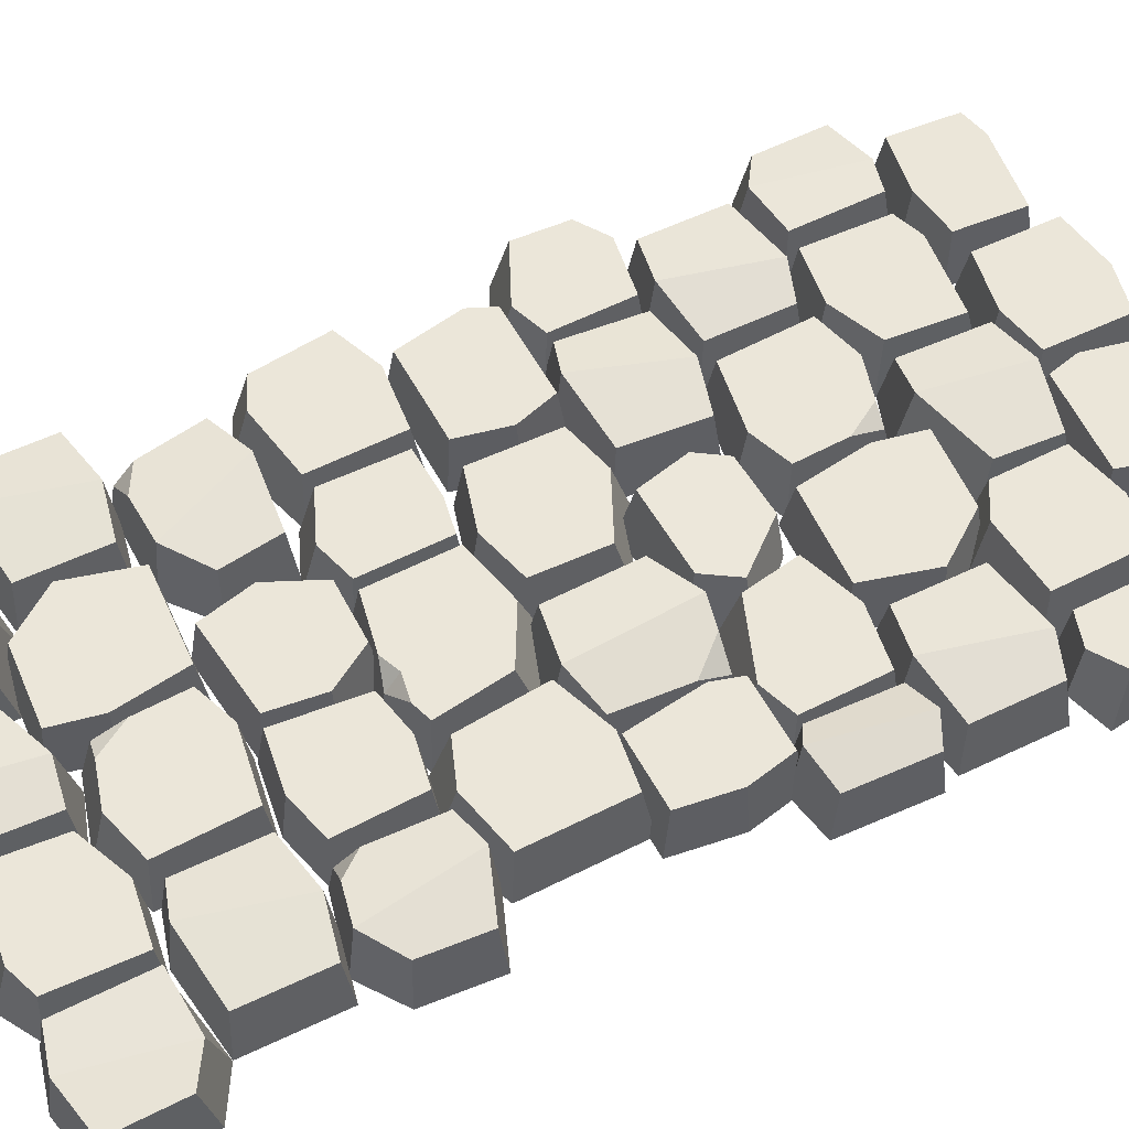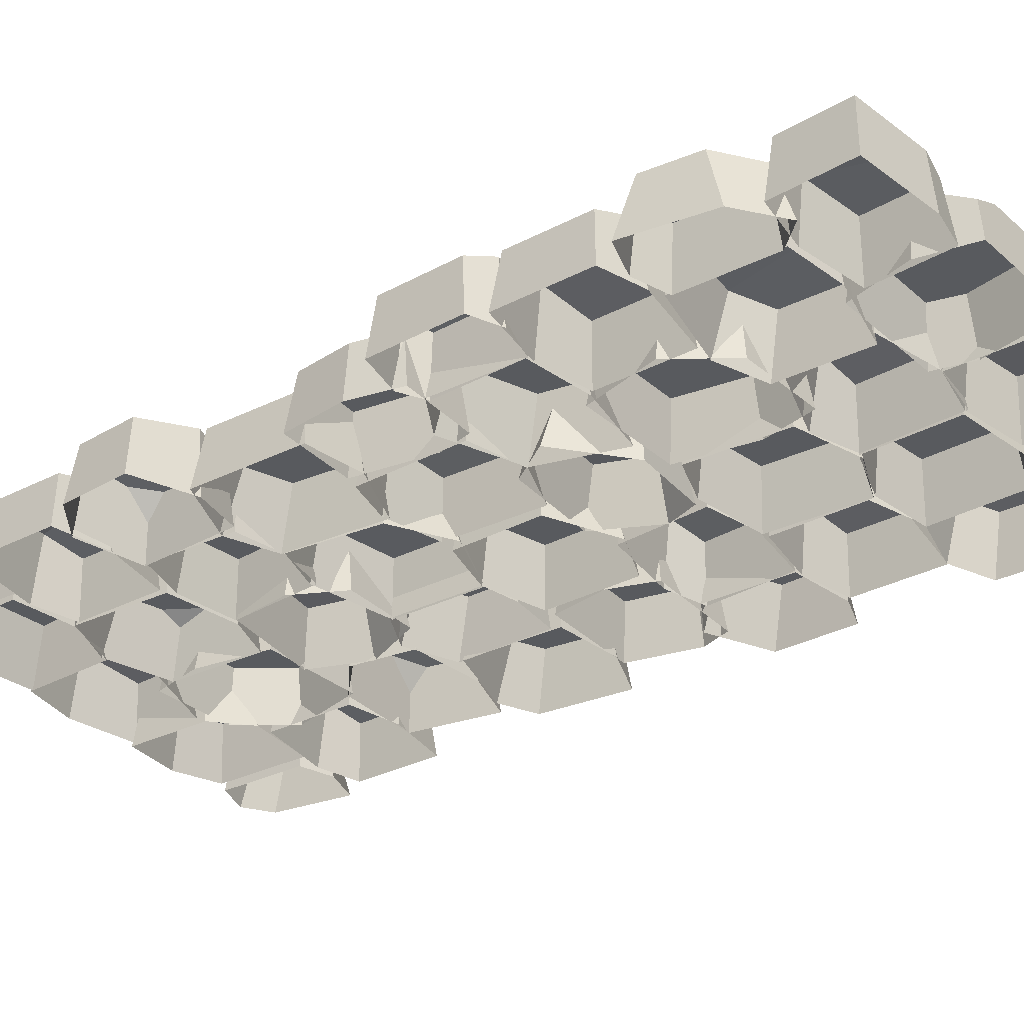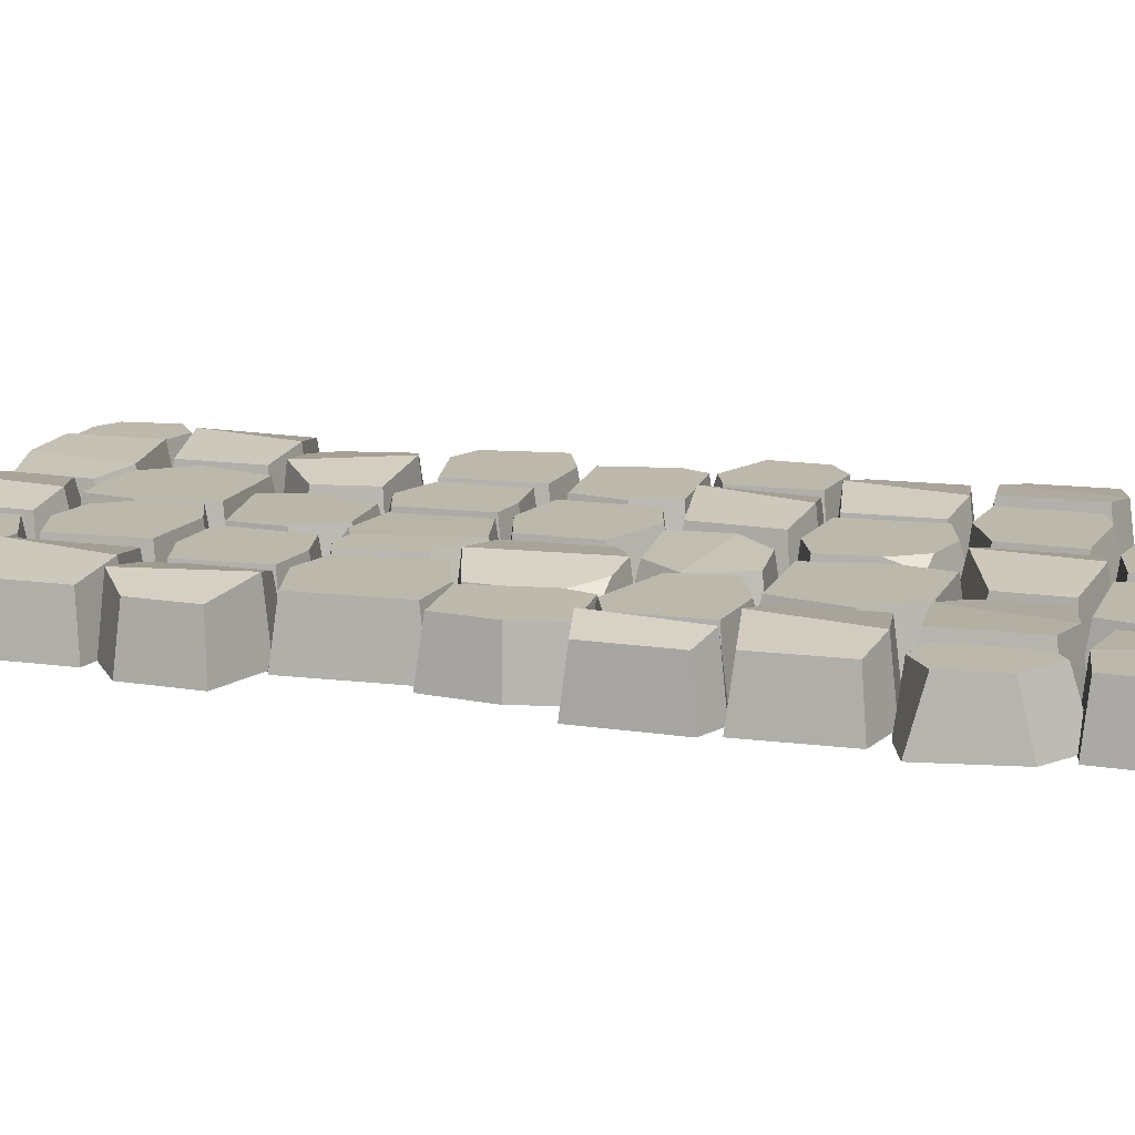
<metadata>
{"format":"obj","ext":"obj","renderer":"f3d","projection":"perspective","resolution":1024,"background":"white","views":[{"elev":56.6,"azim":-117.9,"up":"+Y"},{"elev":-31.1,"azim":-54.7,"up":"+Y"},{"elev":14.7,"azim":-75.4,"up":"+Y"}]}
</metadata>
<code>
v -22.13 -16.26 -208.6
v -19.71 -16.26 -256.6
v -26.82 13.96 -213
v -23.22 13.96 -249.9
v -83.29 13.96 -206.7
v -81.08 13.96 -249.7
v -87.17 -16.26 -204.1
v -84.51 -16.26 -252.4
v -53.84 13.96 -202.1
v -65.21 13.96 -255.2
v -64.77 -16.26 -263.6
v -53.47 -16.26 -198.8
v -121.4 -15.46 -196.5
v -122.6 -15.66 -148.1
v -117.3 13.8 -193.3
v -118.4 13.63 -151
v -59.39 13.38 -191.9
v -60.45 13.21 -149.6
v -55.16 -15.94 -194.8
v -56.37 -16.14 -146.5
v -78.55 18.84 -197.9
v -92.56 18.62 -145.1
v -93.12 -15.9 -141.3
v -78.91 -15.65 -201.8
v -86.94 -13.29 -203.1
v -86.82 -13.29 -255.2
v -91.54 16.5 -206.3
v -91.33 16.5 -251.9
v -138.6 11.36 -215.5
v -138.6 11.36 -251.9
v -141.4 -19.17 -209.2
v -141.4 -19.17 -255.2
v -122.3 14.2 -204.5
v -111.2 14.2 -257.6
v -110.4 -15.92 -261.7
v -121.4 -15.92 -196.6
v 153.5 -16.26 -206.8
v 147.6 -16.26 -250
v 147.8 13.96 -214.4
v 145.5 13.96 -242.4
v 115.4 13.96 -209.4
v 115.6 13.96 -250.9
v 113.2 -16.26 -206.5
v 113.5 -16.26 -253.9
v 131.9 13.96 -204.2
v 132.3 13.96 -250.5
v 132.5 -16.26 -260.1
v 132.1 -16.26 -200.4
v -54.33 -16.26 -197.6
v -53.06 -16.26 -145.5
v -50.13 13.96 -194.4
v -49.01 13.96 -148.9
v -2.986 13.96 -194.7
v 8.176 13.96 -150.3
v 11.1 -16.26 -198.2
v 12.38 -16.26 -147.1
v -24.66 13.96 -201.1
v -13.07 13.96 -142.7
v -13.4 -16.26 -138.6
v -25.19 -16.26 -209
v -18.86 -15.45 -259
v -21.81 -15.65 -209.1
v -14.73 13.81 -255.6
v -17.31 13.64 -212
v 44.73 13.37 -252.2
v 42.15 13.2 -220.5
v 49.18 -15.95 -255.1
v 46.23 -16.15 -214
v 12.21 18.84 -259.5
v 3.805 18.63 -208.1
v 3.101 -15.9 -200.5
v 11.97 -15.65 -263.5
v 61.49 -15.33 -207.2
v 15.76 -15.33 -210.8
v 58.34 13.03 -203.7
v 18.38 13.03 -206.8
v 66.09 13.03 -143.2
v 17.84 13.03 -146.3
v 69.25 -15.33 -139.2
v 14.04 -15.33 -142.8
v 76.01 13.03 -178.4
v 13.07 13.03 -182.3
v 8.57 -15.33 -183
v 80.58 -15.33 -178.6
v 77.92 -15.46 -195.6
v 76.72 -15.66 -147.2
v 82.05 13.8 -192.4
v 80.99 13.63 -150.2
v 140 13.38 -191
v 138.9 13.21 -148.7
v 144.2 -15.94 -194
v 143 -16.14 -145.6
v 120.8 18.84 -197.1
v 106.8 18.62 -144.2
v 106.2 -15.9 -140.5
v 120.4 -15.65 -200.9
v 111.2 -13.29 -202.2
v 111.2 -13.29 -254.3
v 105.7 16.5 -205.5
v 105.7 16.5 -251
v 48.63 11.36 -214.7
v 48.63 11.36 -251
v 45.91 -19.17 -208.3
v 45.91 -19.17 -254.3
v 66.86 14.2 -203.7
v 80.13 14.2 -256.7
v 81.96 -15.92 -260.8
v 68.69 -15.92 -195.7
v 7.747 8.817 -192.8
v 7.455 13.96 -177
v 22.13 -16.26 153.7
v 19.71 -16.26 201.7
v 26.82 13.96 158.1
v 23.22 13.96 195
v 83.29 13.96 151.8
v 81.08 13.96 194.8
v 87.17 -16.26 149.2
v 84.51 -16.26 197.4
v 53.84 13.96 147.2
v 65.21 13.96 200.3
v 64.77 -16.26 208.7
v 53.47 -16.26 143.9
v 26.49 -15.46 35.59
v 21.79 -15.66 82.83
v 30.37 13.8 38.79
v 26.26 13.63 80.07
v 87.99 13.38 41.63
v 83.89 13.21 82.92
v 92.42 -15.94 38.84
v 87.72 -16.14 86.08
v 69.34 18.84 35.22
v 51.55 18.62 86.5
v 50.72 -15.9 90.19
v 69.26 -15.65 31.46
v 139 -16.26 -30.64
v 134.8 -16.26 -79.97
v 134 13.96 -33.59
v 129.9 13.96 -72.75
v 75.96 13.96 -27.76
v 75.96 13.96 -74.4
v 71.01 -16.26 -23.75
v 71.01 -16.26 -77.35
v 108.8 13.96 -24.06
v 113.9 13.96 -80.53
v 114.4 -16.26 -89.57
v 108.8 -16.26 -19.06
v 144.1 -16.26 84.98
v 145.7 -16.26 41.83
v 139.7 13.96 77.46
v 141.7 13.96 49.46
v 92.76 13.96 82.6
v 92.76 13.96 41.12
v 88.73 -16.26 85.59
v 88.73 -16.26 38.12
v 123.6 13.96 87.78
v 111.3 13.96 34.82
v 111.7 -16.26 25.29
v 124.1 -16.26 91.52
v 57.58 -16.26 208.8
v 54.16 -16.26 248.8
v 61.48 13.96 211.5
v 58.5 13.96 246.5
v 118.6 12.81 214.4
v 115.6 12.81 249.3
v 122.9 -16.26 212.1
v 119.5 -16.26 252
v 87.41 13.96 208.4
v 99.71 13.96 252.1
v 99.01 -16.26 255.2
v 87.25 -16.26 205.3
v 45.98 -16.26 -123.1
v 50.35 -16.26 -88.69
v 50.98 13.96 -121.6
v 54.8 13.96 -91.52
v 112.4 13.96 -129.2
v 117.8 13.96 -95.84
v 115.3 -16.26 -141.4
v 123 -16.26 -93.41
v 69.98 19.17 -137.8
v 91.81 19.17 -87.73
v 91.92 -16.26 -83.88
v 68.88 -16.26 -141.5
v 121.4 -15.46 141.6
v 122.6 -15.66 93.19
v 117.3 13.8 138.4
v 118.4 13.63 96.12
v 59.39 13.38 137
v 60.45 13.21 94.69
v 55.16 -15.94 139.9
v 56.37 -16.14 91.55
v 78.55 18.84 143
v 92.56 18.62 90.2
v 93.12 -15.9 86.41
v 78.91 -15.65 146.9
v 61.71 -16.14 34.62
v 117.4 -15.93 34.26
v 65.16 13.2 31.17
v 113.8 13.39 30.85
v 64.56 13.62 -16.58
v 113.2 13.8 -16.89
v 61.03 -15.67 -20.02
v 116.7 -15.46 -20.38
v 58.81 13.37 9.83
v 119.6 13.6 17.62
v 124.1 -15.69 17.93
v 54.44 -15.96 10.2
v 86.77 -13.29 148.2
v 86.62 -13.29 200.3
v 91.23 16.5 151.4
v 90.99 16.5 197
v 136.9 11.36 160.6
v 136.9 11.36 197
v 139.6 -19.17 154.3
v 139.6 -19.17 200.3
v 120.9 14.2 149.6
v 110 14.2 202.7
v 109.3 -15.92 206.8
v 120 -15.92 141.7
v 96.63 15.98 -138.1
v 112.6 3.13 -139.1
v 69.53 -16.26 -28.17
v 71.72 -16.26 -80.02
v 67.12 13.96 -31.58
v 68.4 13.96 -72.79
v 23.48 13.96 -34.22
v 23.48 13.96 -77.87
v 20.8 -16.26 -30.47
v 20.8 -16.26 -80.62
v 41.24 13.96 -30.76
v 44.01 13.96 -83.6
v 44.29 -16.26 -92.06
v 41.24 -16.26 -26.08
v -153.5 -16.26 151.9
v -147.6 -16.26 195.1
v -147.8 13.96 159.5
v -145.5 13.96 187.5
v -115.4 13.96 154.5
v -115.6 13.96 196
v -113.2 -16.26 151.6
v -113.5 -16.26 199
v -131.9 13.96 149.3
v -125.5 13.96 202.3
v -125.8 -16.26 211.8
v -132.1 -16.26 145.5
v -144.4 -15.46 34.17
v -147 -15.66 82.47
v -142.2 13.8 37.44
v -144.5 13.63 79.65
v -110.5 13.38 40.34
v -112.7 13.21 82.56
v -108 -15.94 37.49
v -110.6 -16.14 85.8
v -120.7 18.84 33.79
v -130.5 18.62 86.22
v -131 -15.9 89.99
v -120.8 -15.65 29.95
v -49.69 -16.15 -82.36
v -44.92 -15.93 -33.58
v -45.42 13.2 -79.22
v -40.64 13.39 -42.25
v 18.92 12.47 -77.8
v 18.92 12.66 -34.07
v 23.24 -15.66 -80.95
v 23.24 -15.45 -30.9
v -21.38 13.39 -79.89
v -13.97 13.6 -27.3
v -14.4 -15.69 -16.48
v -22.74 -15.96 -90.45
v -46.86 -16.26 -28.76
v -50.33 -16.26 -83.8
v -50.99 13.96 -32.05
v -54.46 13.96 -75.73
v -108.2 13.96 -25.54
v -108.2 13.96 -77.58
v -112.3 -16.26 -21.08
v -112.3 -16.26 -80.87
v -80.85 13.96 -21.42
v -76.6 13.96 -84.42
v -76.17 -16.26 -94.5
v -80.85 -16.26 -15.84
v 54.33 -16.26 142.7
v 53.06 -16.26 90.62
v 50.13 13.96 139.5
v 49.01 13.96 94
v 2.986 13.96 139.8
v -8.176 13.96 95.39
v -11.1 -16.26 143.3
v -12.38 -16.26 92.21
v 24.66 13.96 146.2
v 13.07 13.96 87.79
v 13.4 -16.26 83.67
v 25.19 -16.26 154.1
v 18.86 -15.45 204.1
v 21.81 -15.65 154.2
v 14.73 13.81 200.7
v 17.31 13.64 157.1
v -44.73 13.37 197.2
v -42.15 13.2 165.6
v -49.18 -15.95 200.2
v -46.23 -16.15 159
v -12.21 18.84 204.6
v -3.805 18.63 153.2
v -3.101 -15.9 145.6
v -11.97 -15.65 208.6
v -35.38 -16.26 84.12
v -46.64 -16.26 40.98
v -45.95 13.96 76.61
v -50.68 13.96 48.6
v -106.6 13.96 81.74
v -106.6 13.96 40.26
v -110.6 -16.26 84.73
v -110.6 -16.26 37.27
v -75.71 13.96 86.92
v -88.09 13.96 33.96
v -87.67 -16.26 24.43
v -75.29 -16.26 90.66
v -61.49 -15.33 152.3
v -15.76 -15.33 155.9
v -58.34 13.03 148.8
v -18.38 13.03 151.9
v -66.09 13.03 88.32
v -17.84 13.03 91.4
v -69.25 -15.33 84.33
v -14.04 -15.33 87.86
v -76.01 13.03 123.5
v -13.07 13.03 127.4
v -8.57 -15.33 128.1
v -80.58 -15.33 123.7
v -26.07 -17.73 83.22
v 14.99 -17.42 81.53
v -23.07 9.844 80.11
v 7.968 10.12 78.61
v -35.26 14.92 37.03
v 8.703 15.19 35.69
v -38.55 -14.17 30.61
v 11.71 -13.85 29.08
v -45.08 13.16 53.94
v 15.68 13.5 63.04
v 24.06 -15.78 62.71
v -56.83 -16.17 53.85
v -141.8 -16.26 207.9
v -145.2 -16.26 247.9
v -137.9 13.96 210.7
v -140.9 13.96 245.6
v -80.8 12.81 213.5
v -83.78 12.81 248.5
v -76.46 -16.26 211.2
v -79.88 -16.26 251.2
v -111.9 13.96 207.6
v -99.65 13.96 251.2
v -100.3 -16.26 254.4
v -112.1 -16.26 204.4
v -76.37 -15.33 260.1
v -18.94 -15.33 263.6
v -57.95 13.03 257.4
v -22.22 13.03 259.6
v -67.79 13.03 204.3
v -17.6 13.03 207.4
v -71.08 -15.33 200.3
v -13.64 -15.33 203.9
v -76.62 13.03 232.8
v -13.88 13.03 223
v -9.392 -15.33 223.7
v -81.18 -15.33 232.9
v -10.7 -15.46 208.3
v -11.86 -15.66 256.7
v -6.708 13.8 211.5
v -7.727 13.63 253.7
v 49.29 13.38 212.9
v 48.28 13.21 255.2
v 53.38 -15.94 209.9
v 52.22 -16.14 258.3
v 18.49 13.64 206.8
v 17.22 13.42 259.7
v 16.68 -15.9 263.4
v 18.14 -15.65 203
v -133.3 -16.26 -131.3
v -136.7 -16.26 -94.3
v -129.4 13.96 -128.8
v -132.4 13.96 -96.45
v -80.66 13.96 -125.2
v -82.53 13.96 -89.09
v -75.82 -16.26 -137.5
v -79.14 -16.26 -85.55
v -111.1 19.17 -142.3
v -103.8 19.17 -85.47
v -104.9 -16.26 -81.4
v -111.5 -16.26 -146.4
v -75.9 -15.33 -136.9
v -74.8 -15.33 -88.96
v -72.04 13.03 -133.9
v -71.08 13.03 -92.06
v -19.45 13.03 -135.1
v -24.15 13.03 -91.79
v -15.72 -15.33 -138.2
v -20.29 -15.33 -88.86
v -48.61 13.03 -139.7
v -47.41 13.03 -87.37
v -47.72 -15.33 -83.59
v -49.1 -15.33 -143.5
v -7.608 -15.46 -79.73
v 33.99 -15.66 -79.2
v -4.425 13.8 -84.93
v 27.02 13.63 -84.59
v -13.41 13.38 -133.4
v 33.63 13.21 -138.4
v -16.39 -15.94 -137
v 36.79 -16.14 -141.9
v -17.19 13.64 -106.2
v 39.61 13.42 -110.9
v 48.61 -15.9 -110.4
v -21.04 -15.65 -105.9
v -77.92 -15.46 140.7
v -76.72 -15.66 92.33
v -82.05 13.8 137.5
v -80.99 13.63 95.26
v -140 13.38 136.1
v -138.9 13.21 93.83
v -144.2 -15.94 139.1
v -143 -16.14 90.7
v -120.8 18.84 142.2
v -106.8 18.62 89.34
v -106.2 -15.9 85.56
v -120.4 -15.65 146
v 52.75 -16.26 29.32
v 54.61 -16.26 -20.72
v 48.74 13.96 26.02
v 50.37 13.96 -17.72
v -8.42 13.96 17.03
v -6.792 13.96 -19.83
v -12.66 -16.26 23.94
v -10.8 -16.26 -23.13
v 22.95 13.96 32.27
v 20.16 13.96 -26.73
v 20.74 -16.26 -30.66
v 23.23 -16.26 41.37
v -14.71 -13.81 28.12
v -15.43 -13.51 -25.32
v -19.33 14.34 24.79
v -19.96 14.6 -21.63
v -75.41 11.51 15.83
v -72.5 11.7 -20.74
v -78.18 -17.12 33.29
v -75.55 -16.82 -24.3
v -46.13 18.21 35.42
v -49.2 18.54 -27.3
v -48.08 -14.96 -31.8
v -44.89 -15.33 39.67
v -121.6 -16.14 36.76
v -80.17 -15.93 36.37
v -119 13.2 32.94
v -82.83 13.39 32.59
v -119.5 13.62 -20.02
v -83.27 13.8 -20.37
v -122.1 -15.67 -23.84
v -80.68 -15.46 -24.24
v -123.8 13.37 9.27
v -78.51 13.6 17.91
v -75.23 -15.69 18.26
v -127 -15.96 9.679
v -111.2 -13.29 147.3
v -111.2 -13.29 199.4
v -105.7 16.5 150.6
v -105.7 16.5 196.1
v -48.63 11.36 159.8
v -48.63 11.36 196.1
v -45.91 -19.17 153.4
v -45.91 -19.17 199.4
v -66.86 14.2 148.8
v -80.13 14.2 201.8
v -81.96 -15.92 205.9
v -68.69 -15.92 140.8
v -7.747 8.817 137.9
v -7.455 13.96 122.1
v -61.47 14.64 32.48
v -75.86 5.265 30.59
v -10.68 13.11 -84.06
v -35.11 13.27 -82.48
v -22.44 4.944 -87.65
v -90.66 15.98 -137.5
v -78.25 3.13 -135.6
v -74.52 13.03 244.6
v -73.42 5.868 257.4
f 1 2 4 3
f 9 10 6 5
f 5 6 8 7
f 10 11 8 6
f 7 12 9 5
f 3 4 10 9
f 2 11 10 4
f 9 12 1 3
f 13 14 16 15
f 21 22 18 17
f 17 18 20 19
f 22 23 20 18
f 19 24 21 17
f 15 16 22 21
f 14 23 22 16
f 21 24 13 15
f 25 26 28 27
f 33 34 30 29
f 29 30 32 31
f 34 35 32 30
f 31 36 33 29
f 27 28 34 33
f 26 35 34 28
f 33 36 25 27
f 37 38 40 39
f 45 46 42 41
f 41 42 44 43
f 46 47 44 42
f 43 48 45 41
f 39 40 46 45
f 38 47 46 40
f 45 48 37 39
f 49 50 52 51
f 57 58 54 110 53
f 109 110 54 56 55
f 58 59 56 54
f 55 60 57 53 109
f 51 52 58 57
f 50 59 58 52
f 57 60 49 51
f 61 62 64 63
f 69 70 66 65
f 65 66 68 67
f 70 71 68 66
f 67 72 69 65
f 63 64 70 69
f 62 71 70 64
f 69 72 61 63
f 73 74 76 75
f 81 82 78 77
f 77 78 80 79
f 82 83 80 78
f 79 84 81 77
f 75 76 82 81
f 74 83 82 76
f 81 84 73 75
f 85 86 88 87
f 93 94 90 89
f 89 90 92 91
f 94 95 92 90
f 91 96 93 89
f 87 88 94 93
f 86 95 94 88
f 93 96 85 87
f 97 98 100 99
f 105 106 102 101
f 101 102 104 103
f 106 107 104 102
f 103 108 105 101
f 99 100 106 105
f 98 107 106 100
f 105 108 97 99
f 53 110 109
f 111 112 114 113
f 119 120 116 115
f 115 116 118 117
f 120 121 118 116
f 117 122 119 115
f 113 114 120 119
f 112 121 120 114
f 119 122 111 113
f 123 124 126 125
f 131 132 128 127
f 127 128 130 129
f 132 133 130 128
f 129 134 131 127
f 125 126 132 131
f 124 133 132 126
f 131 134 123 125
f 135 136 138 137
f 143 144 140 139
f 139 140 142 141
f 144 145 142 140
f 141 146 143 139
f 137 138 144 143
f 136 145 144 138
f 143 146 135 137
f 147 148 150 149
f 155 156 152 151
f 151 152 154 153
f 156 157 154 152
f 153 158 155 151
f 149 150 156 155
f 148 157 156 150
f 155 158 147 149
f 159 160 162 161
f 167 168 164 163
f 163 164 166 165
f 168 169 166 164
f 165 170 167 163
f 161 162 168 167
f 160 169 168 162
f 167 170 159 161
f 171 172 174 173
f 179 180 176 175 219
f 220 175 176 178 177
f 180 181 178 176
f 177 182 179 219 220
f 173 174 180 179
f 172 181 180 174
f 179 182 171 173
f 183 184 186 185
f 191 192 188 187
f 187 188 190 189
f 192 193 190 188
f 189 194 191 187
f 185 186 192 191
f 184 193 192 186
f 191 194 183 185
f 195 196 198 197
f 203 204 200 199
f 199 200 202 201
f 204 205 202 200
f 201 206 203 199
f 197 198 204 203
f 196 205 204 198
f 203 206 195 197
f 207 208 210 209
f 215 216 212 211
f 211 212 214 213
f 216 217 214 212
f 213 218 215 211
f 209 210 216 215
f 208 217 216 210
f 215 218 207 209
f 220 219 175
f 221 222 224 223
f 229 230 226 225
f 225 226 228 227
f 230 231 228 226
f 227 232 229 225
f 223 224 230 229
f 222 231 230 224
f 229 232 221 223
f 233 234 236 235
f 241 242 238 237
f 237 238 240 239
f 242 243 240 238
f 239 244 241 237
f 235 236 242 241
f 234 243 242 236
f 241 244 233 235
f 245 246 248 247
f 253 254 250 249
f 249 250 252 251
f 254 255 252 250
f 251 256 253 249
f 247 248 254 253
f 246 255 254 248
f 253 256 245 247
f 257 258 260 259
f 477 265 266 262 261
f 261 262 264 263
f 266 267 264 262
f 263 268 479 477 261
f 259 260 266 265 478
f 258 267 266 260
f 478 479 268 257 259
f 269 270 272 271
f 277 278 274 273
f 273 274 276 275
f 278 279 276 274
f 275 280 277 273
f 271 272 278 277
f 270 279 278 272
f 277 280 269 271
f 281 282 284 283
f 289 290 286 474 285
f 473 474 286 288 287
f 290 291 288 286
f 287 292 289 285 473
f 283 284 290 289
f 282 291 290 284
f 289 292 281 283
f 293 294 296 295
f 301 302 298 297
f 297 298 300 299
f 302 303 300 298
f 299 304 301 297
f 295 296 302 301
f 294 303 302 296
f 301 304 293 295
f 305 306 308 307
f 313 314 310 309
f 309 310 312 311
f 314 315 312 310
f 311 316 313 309
f 307 308 314 313
f 306 315 314 308
f 313 316 305 307
f 317 318 320 319
f 325 326 322 321
f 321 322 324 323
f 326 327 324 322
f 323 328 325 321
f 319 320 326 325
f 318 327 326 320
f 325 328 317 319
f 329 330 332 331
f 337 338 334 333
f 333 334 336 335
f 338 339 336 334
f 335 340 337 333
f 331 332 338 337
f 330 339 338 332
f 337 340 329 331
f 341 342 344 343
f 349 350 346 345
f 345 346 348 347
f 350 351 348 346
f 347 352 349 345
f 343 344 350 349
f 342 351 350 344
f 349 352 341 343
f 353 354 356 355 483
f 361 362 358 357
f 357 358 360 359
f 362 363 360 358
f 359 364 361 357
f 482 355 356 362 361
f 354 363 362 356
f 361 364 353 483 482
f 365 366 368 367
f 373 374 370 369
f 369 370 372 371
f 374 375 372 370
f 371 376 373 369
f 367 368 374 373
f 366 375 374 368
f 373 376 365 367
f 377 378 380 379
f 385 386 382 381 480
f 481 381 382 384 383
f 386 387 384 382
f 383 388 385 480 481
f 379 380 386 385
f 378 387 386 380
f 385 388 377 379
f 389 390 392 391
f 397 398 394 393
f 393 394 396 395
f 398 399 396 394
f 395 400 397 393
f 391 392 398 397
f 390 399 398 392
f 397 400 389 391
f 401 402 404 403
f 409 410 406 405
f 405 406 408 407
f 410 411 408 406
f 407 412 409 405
f 403 404 410 409
f 402 411 410 404
f 409 412 401 403
f 413 414 416 415
f 421 422 418 417
f 417 418 420 419
f 422 423 420 418
f 419 424 421 417
f 415 416 422 421
f 414 423 422 416
f 421 424 413 415
f 425 426 428 427
f 433 434 430 429
f 429 430 432 431
f 434 435 432 430
f 431 436 433 429
f 427 428 434 433
f 426 435 434 428
f 433 436 425 427
f 437 438 440 439
f 445 446 442 441 475
f 476 441 442 444 443
f 446 447 444 442
f 443 448 445 475 476
f 439 440 446 445
f 438 447 446 440
f 445 448 437 439
f 449 450 452 451
f 457 458 454 453
f 453 454 456 455
f 458 459 456 454
f 455 460 457 453
f 451 452 458 457
f 450 459 458 452
f 457 460 449 451
f 461 462 464 463
f 469 470 466 465
f 465 466 468 467
f 470 471 468 466
f 467 472 469 465
f 463 464 470 469
f 462 471 470 464
f 469 472 461 463
f 285 474 473
f 476 475 441
f 265 479 478
f 477 479 265
f 481 480 381
f 482 483 355

</code>
